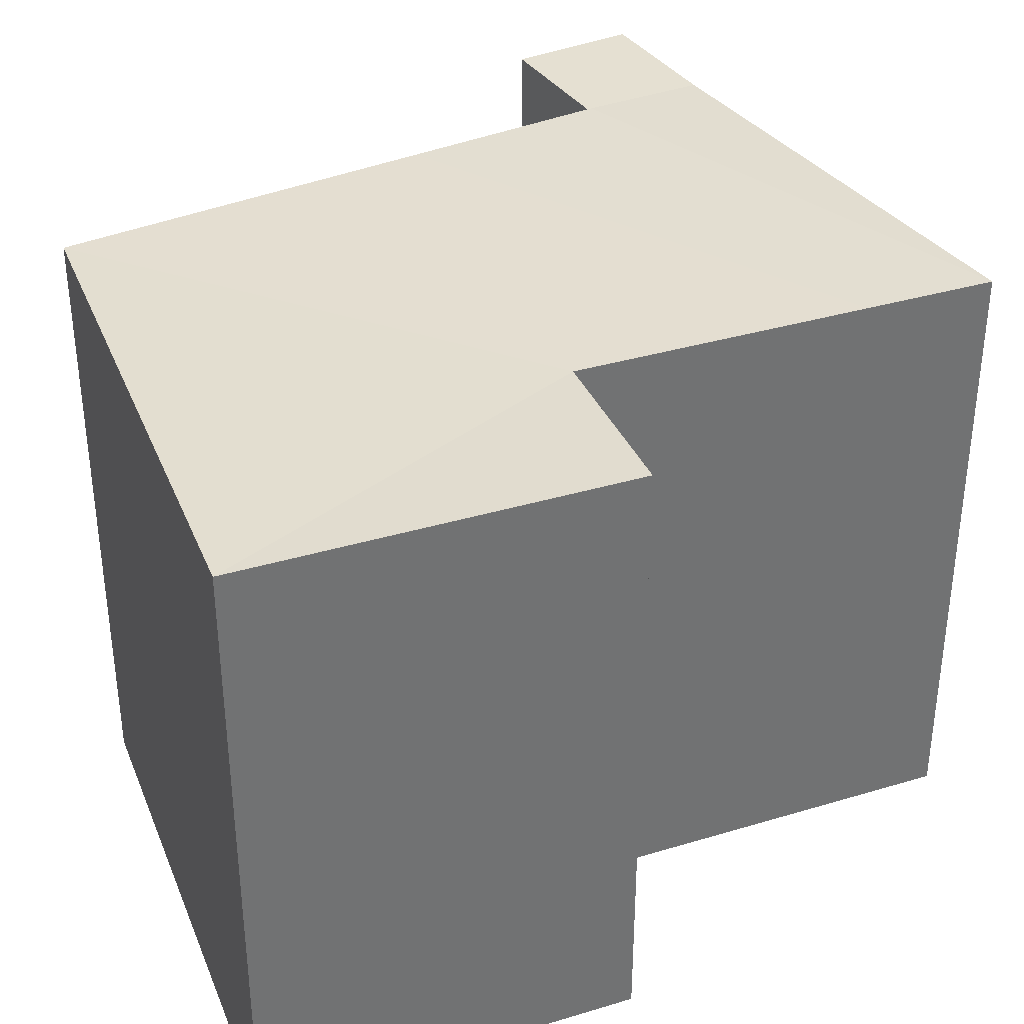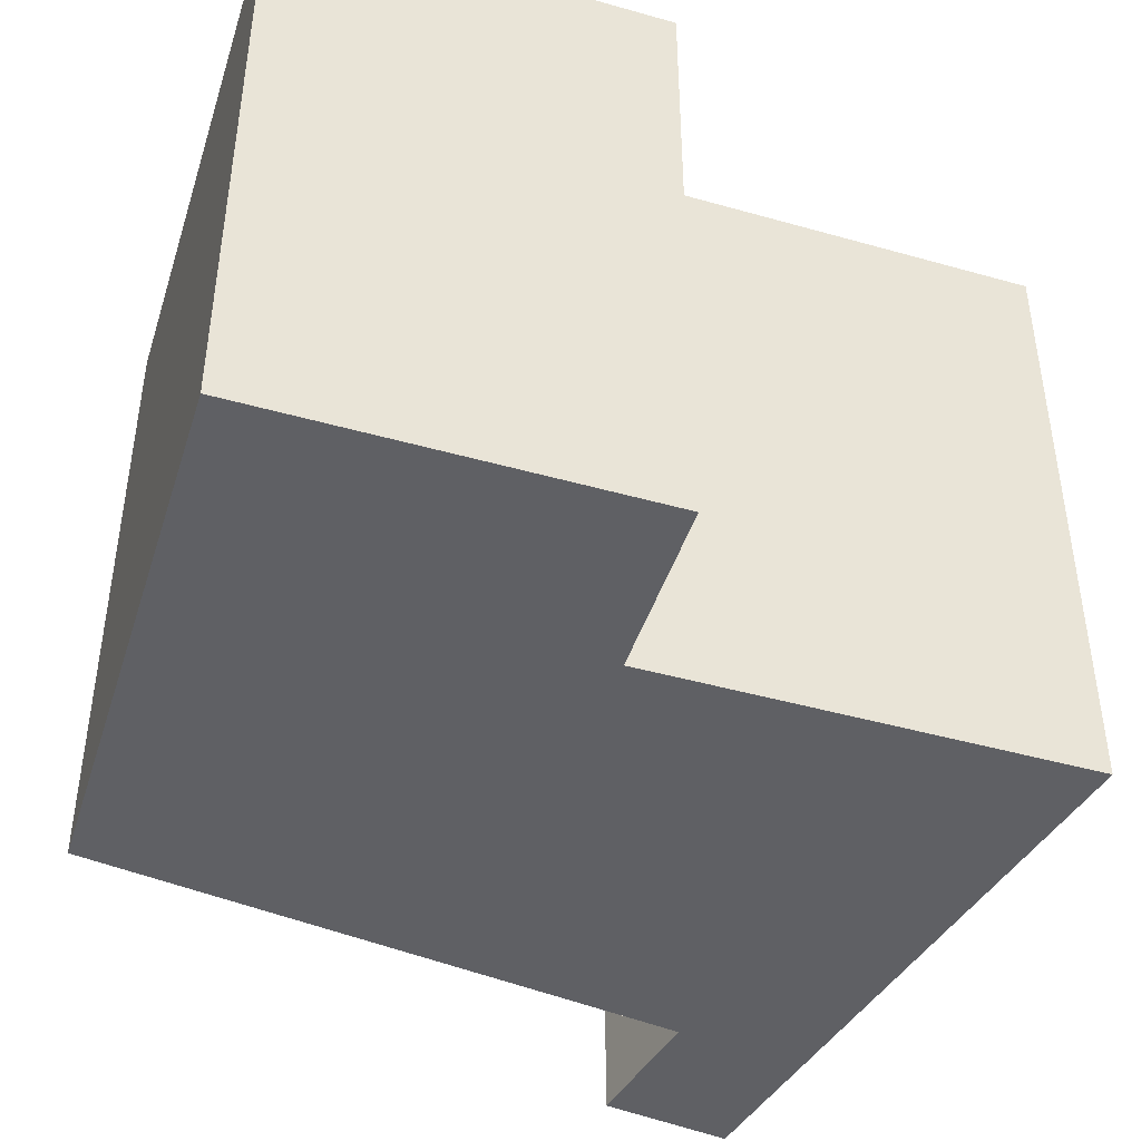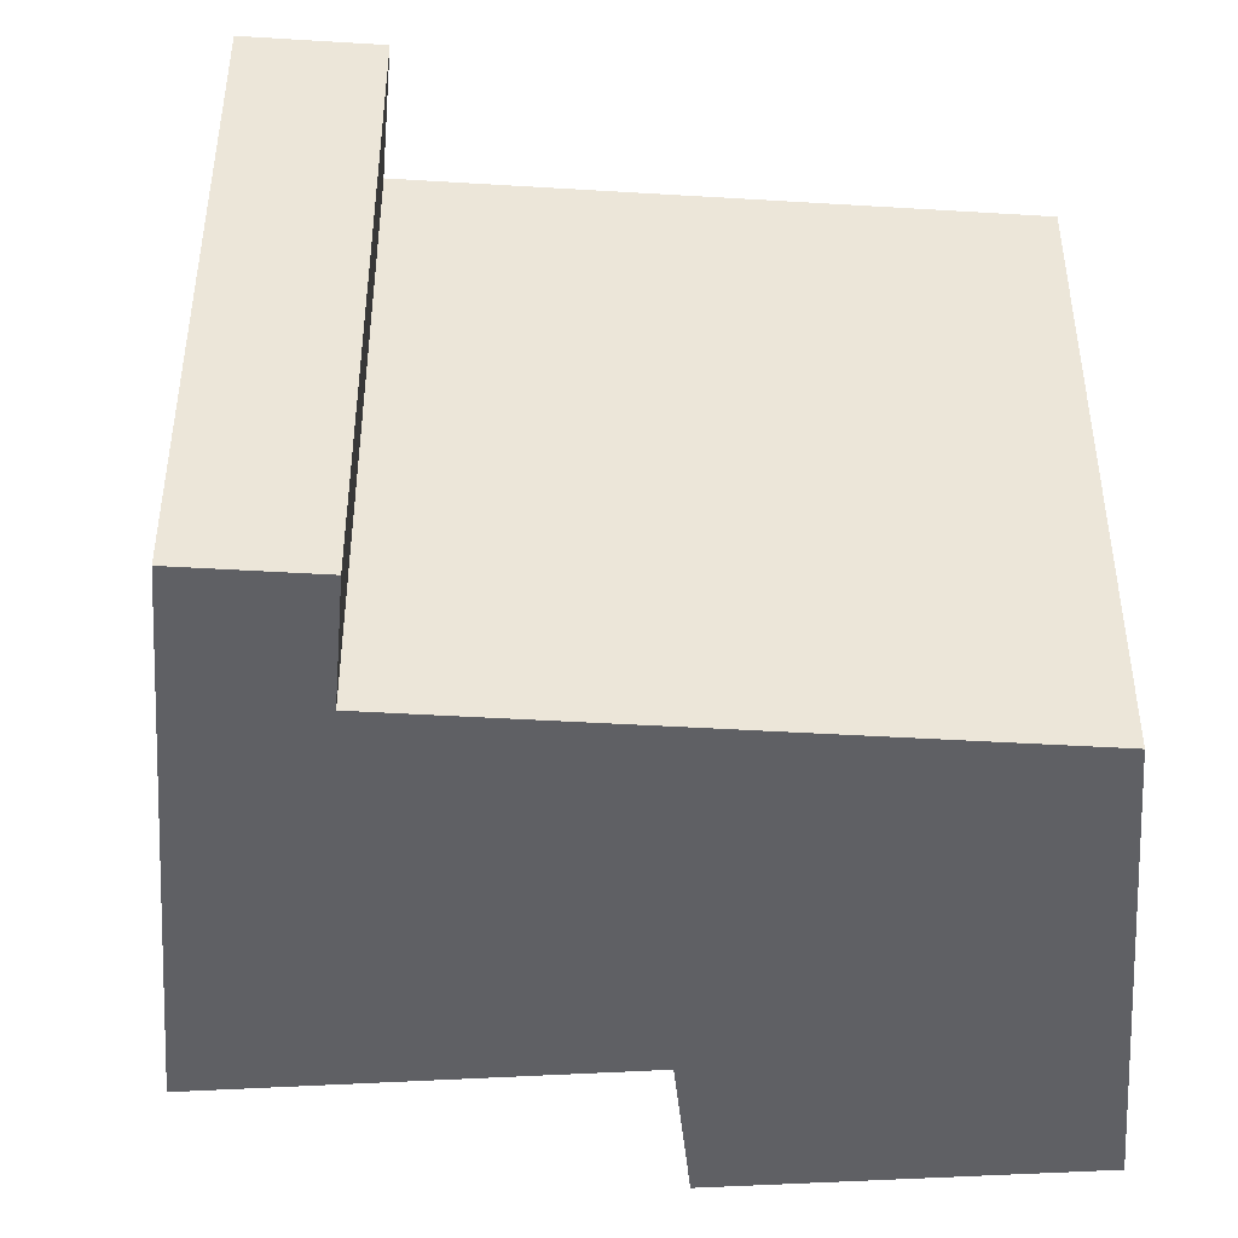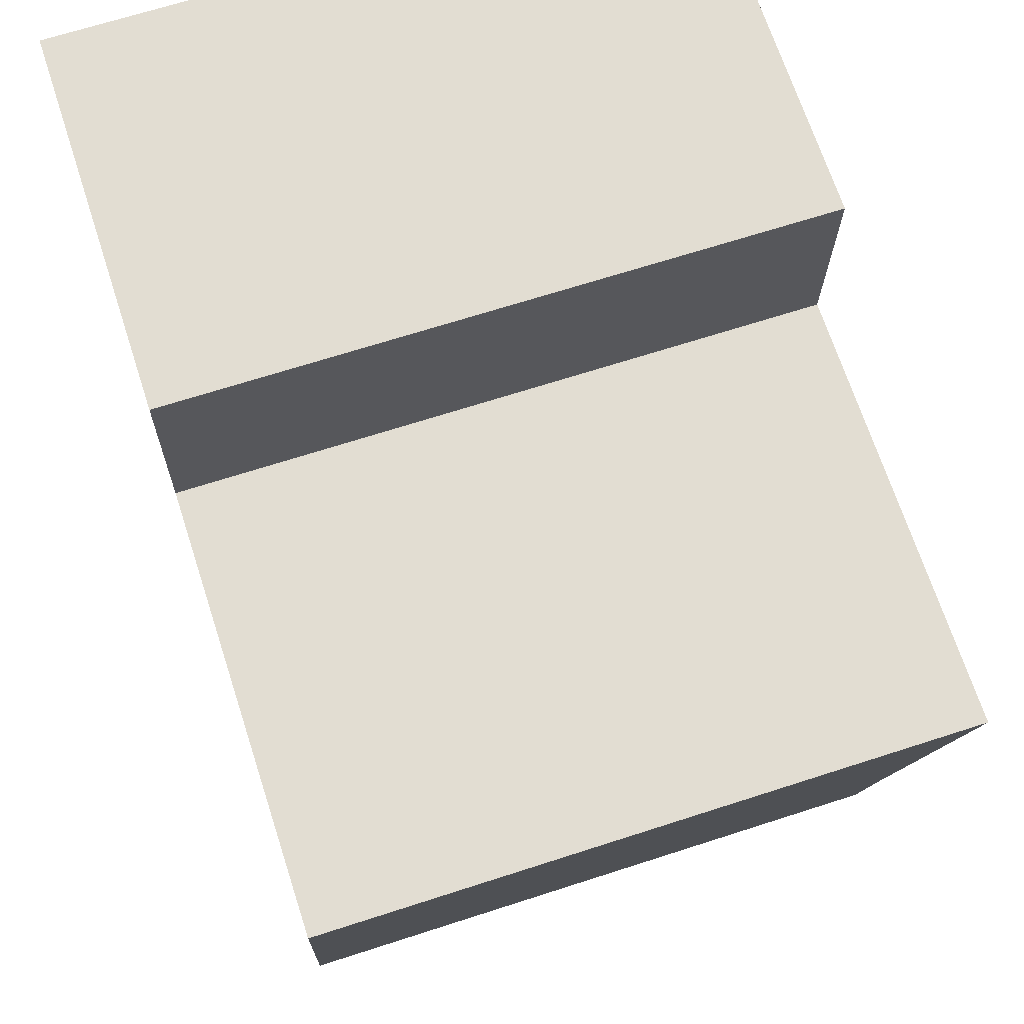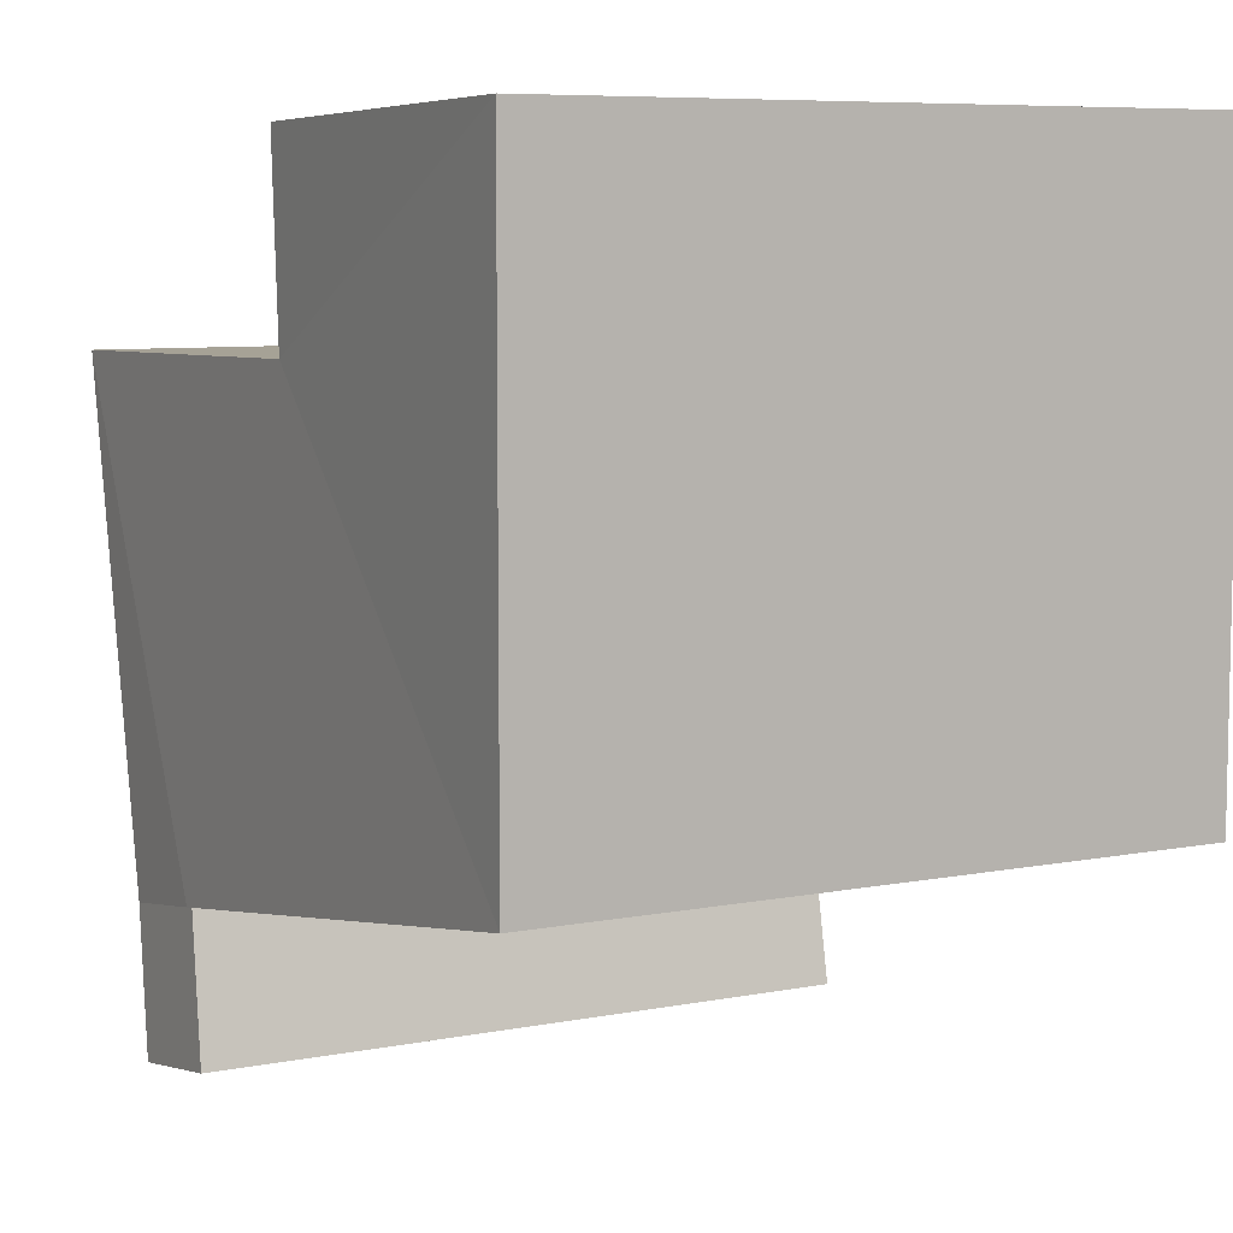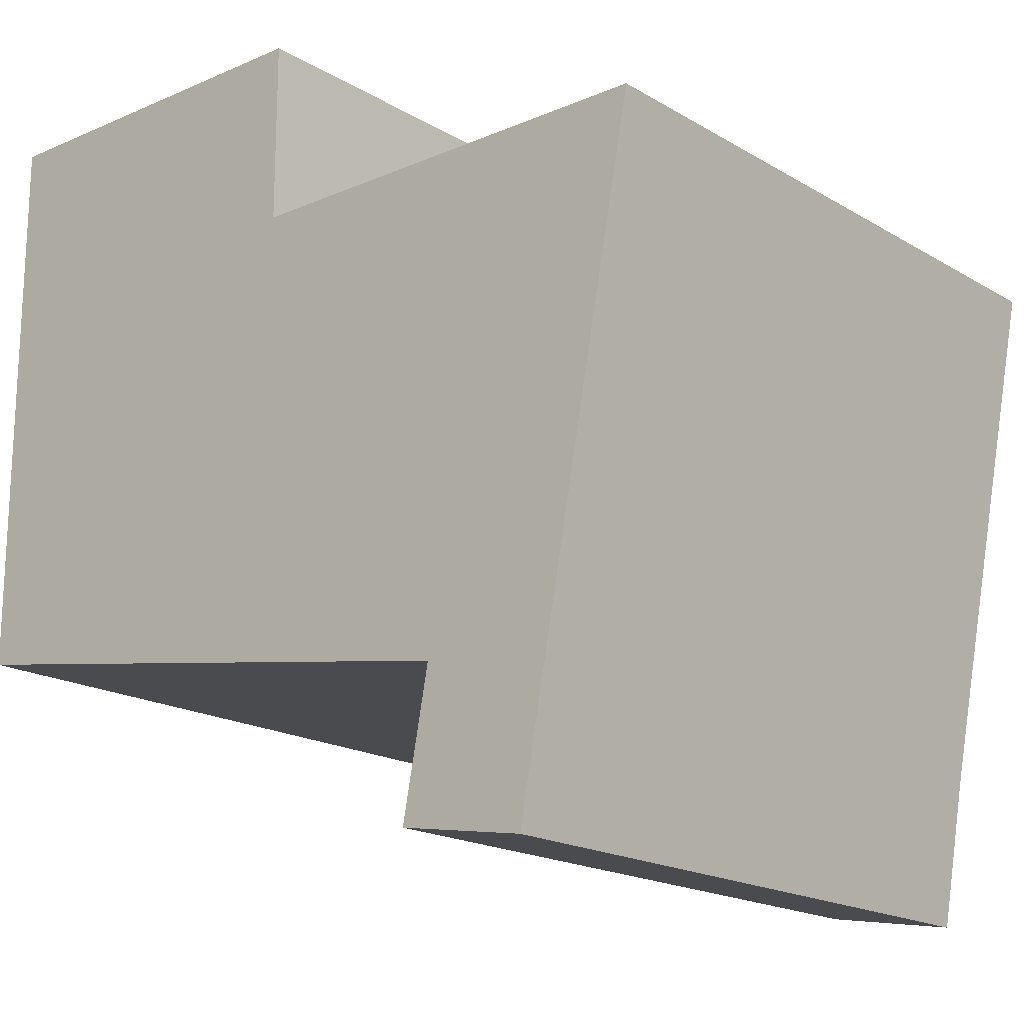
<metadata>
{"format":"obj","ext":"obj","renderer":"f3d","projection":"perspective","resolution":1024,"background":"white","views":[{"elev":35.7,"azim":-20.5,"up":"+Y"},{"elev":-43.8,"azim":-17.3,"up":"+Y"},{"elev":-43.9,"azim":-174.5,"up":"+Y"},{"elev":67.4,"azim":72.0,"up":"+Z"},{"elev":7.4,"azim":-119.0,"up":"+Z"},{"elev":-18.3,"azim":41.4,"up":"+Z"}]}
</metadata>
<code>
v  15.58 3.582e-16 -5.85
v  13.27 1.373e-16 -2.242
v  12.67 3.281e-16 -5.358
v  16.18 1.674e-16 -2.734
v  15.28 -5.049e-16 8.246
v  18.28 -5.013e-16 8.186
v  8.581 -5.131e-16 8.379
v  8.58 8.879e-17 -1.45
v  0 0 0
v  0.001163 -5.236e-16 8.55
v  8.582 -7.617e-16 12.44
v  0.001715 -7.722e-16 12.61
v  8.58 14.18 -1.45
v  13.27 14.18 -2.243
v  8.582 14.08 8.379
v  15.28 14.08 8.245
v  0.001466 14.18 8.55
v  0.0003025 14.18 -0.0004491
v  8.582 14.18 12.44
v  0.002018 14.18 12.61
v  12.67 14.18 -5.359
v  15.58 14.18 -5.851
v  16.18 14.08 -2.735
v  13.27 14.08 -2.243
v  18.28 14.08 8.186
g defaultobject
f 1 2 3
f 2 1 4
f 4 5 2
f 5 4 6
f 2 7 8
f 7 2 5
f 9 7 10
f 7 9 8
f 11 10 7
f 10 11 12
f 13 2 8
f 2 13 14
f 5 15 7
f 15 5 16
f 17 9 10
f 9 17 18
f 18 8 9
f 8 18 13
f 7 19 11
f 19 7 15
f 11 20 12
f 20 11 19
f 20 10 12
f 10 20 17
f 21 1 3
f 1 21 22
f 1 23 4
f 23 1 22
f 24 3 2
f 3 24 21
f 14 23 24
f 4 25 6
f 25 4 23
f 6 16 5
f 16 6 25
f 24 22 21
f 22 24 23
f 14 25 23
f 25 14 16
f 16 13 15
f 13 16 14
f 17 15 18
f 18 15 13
f 15 20 19
f 20 15 17

</code>
